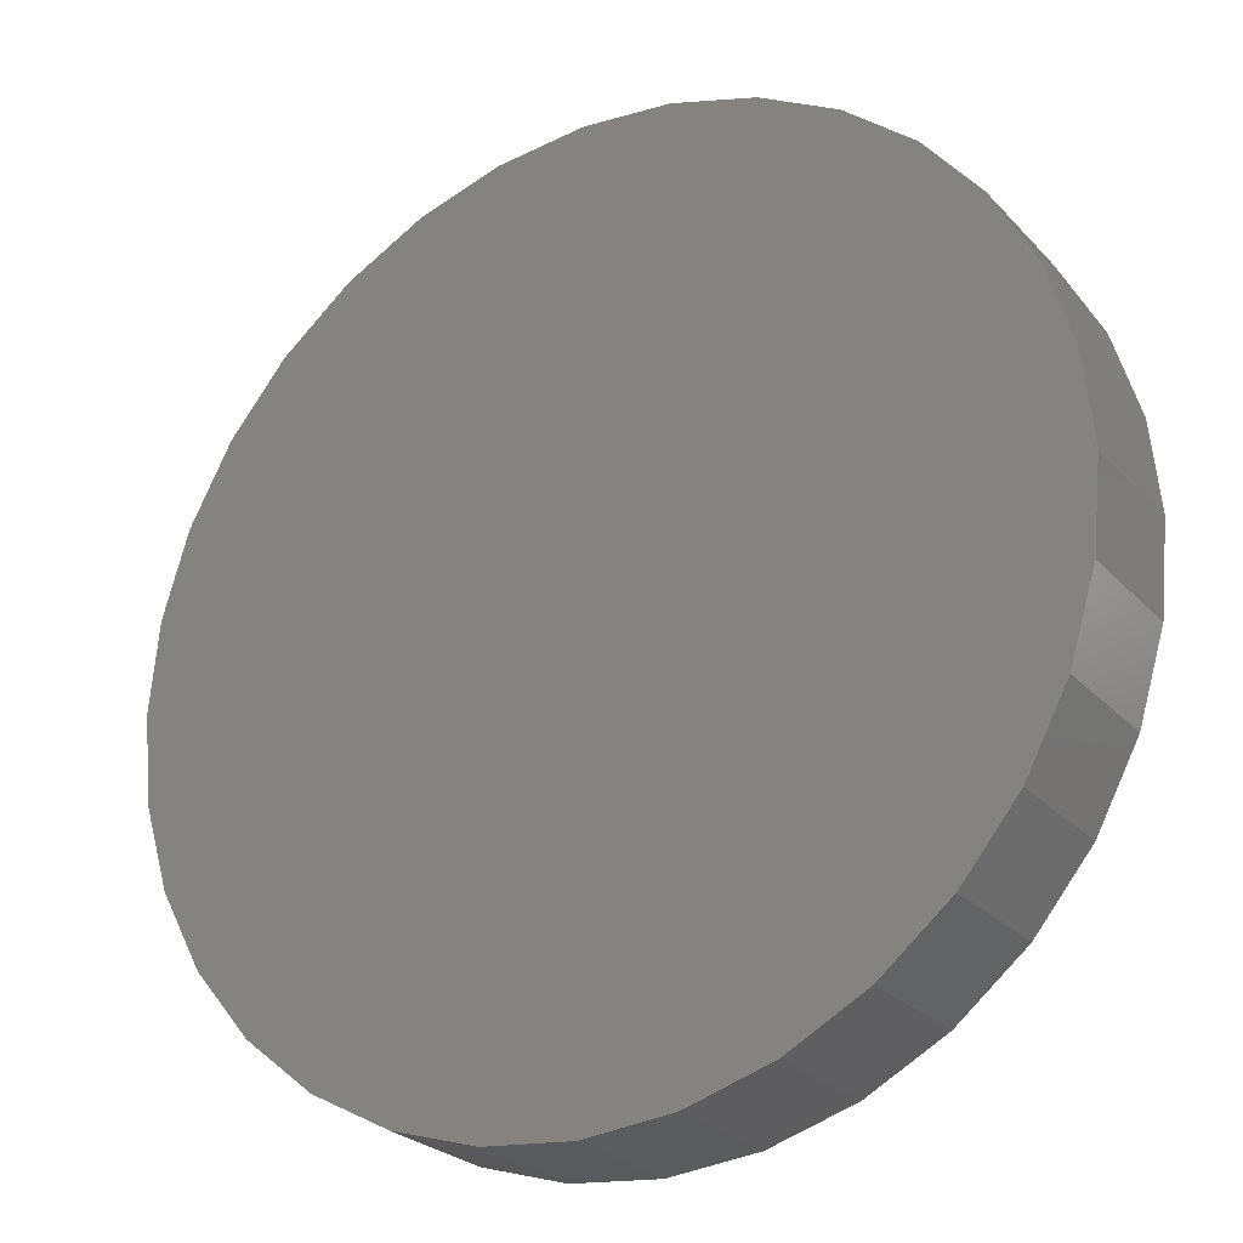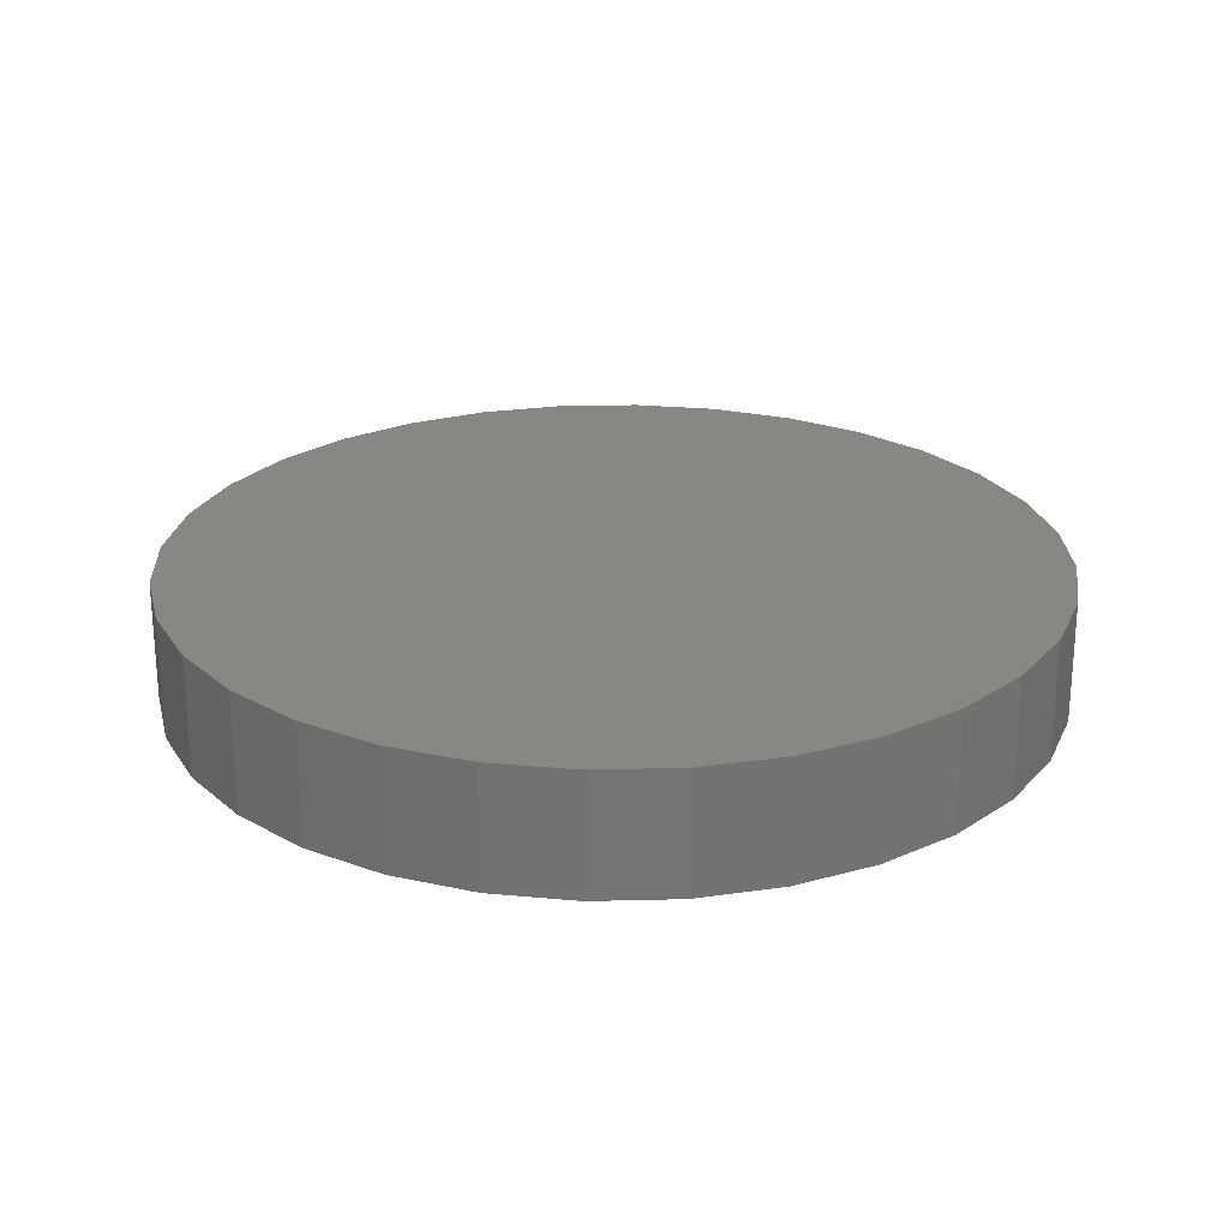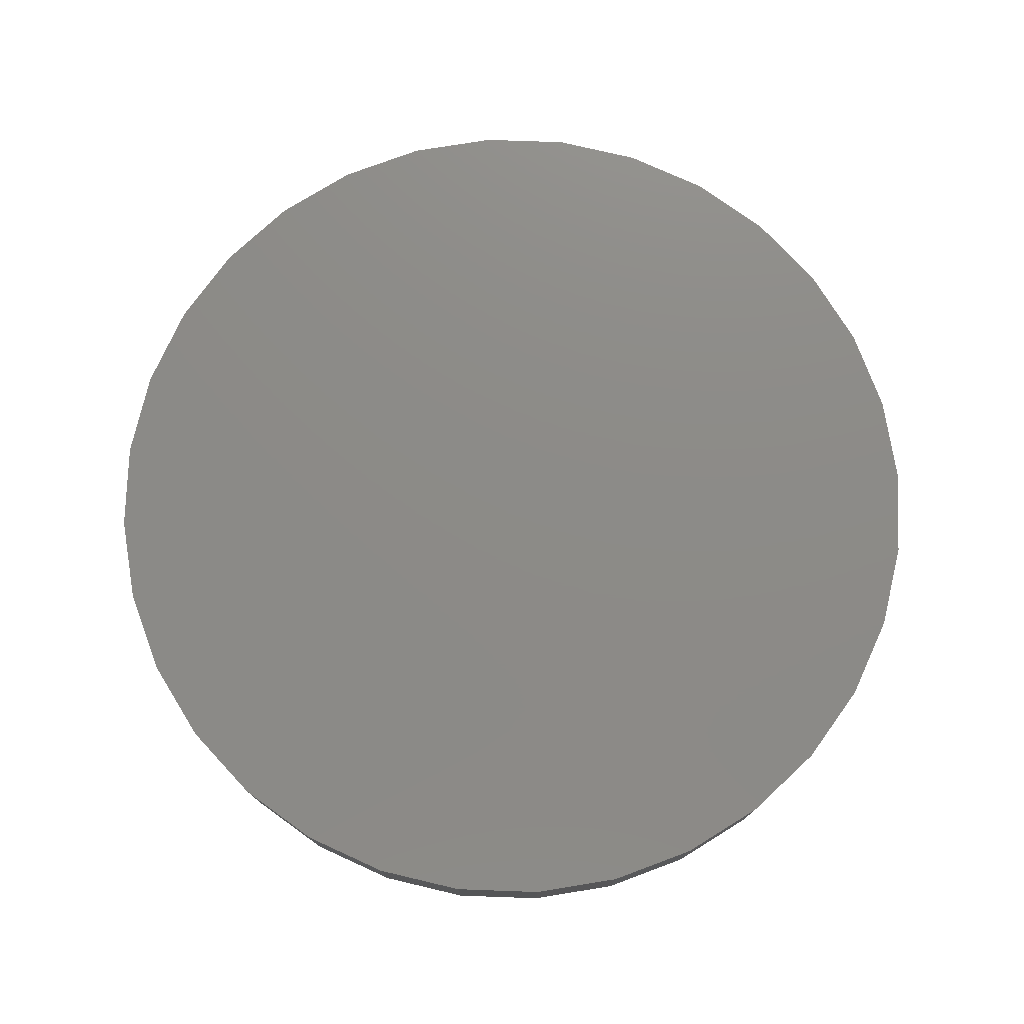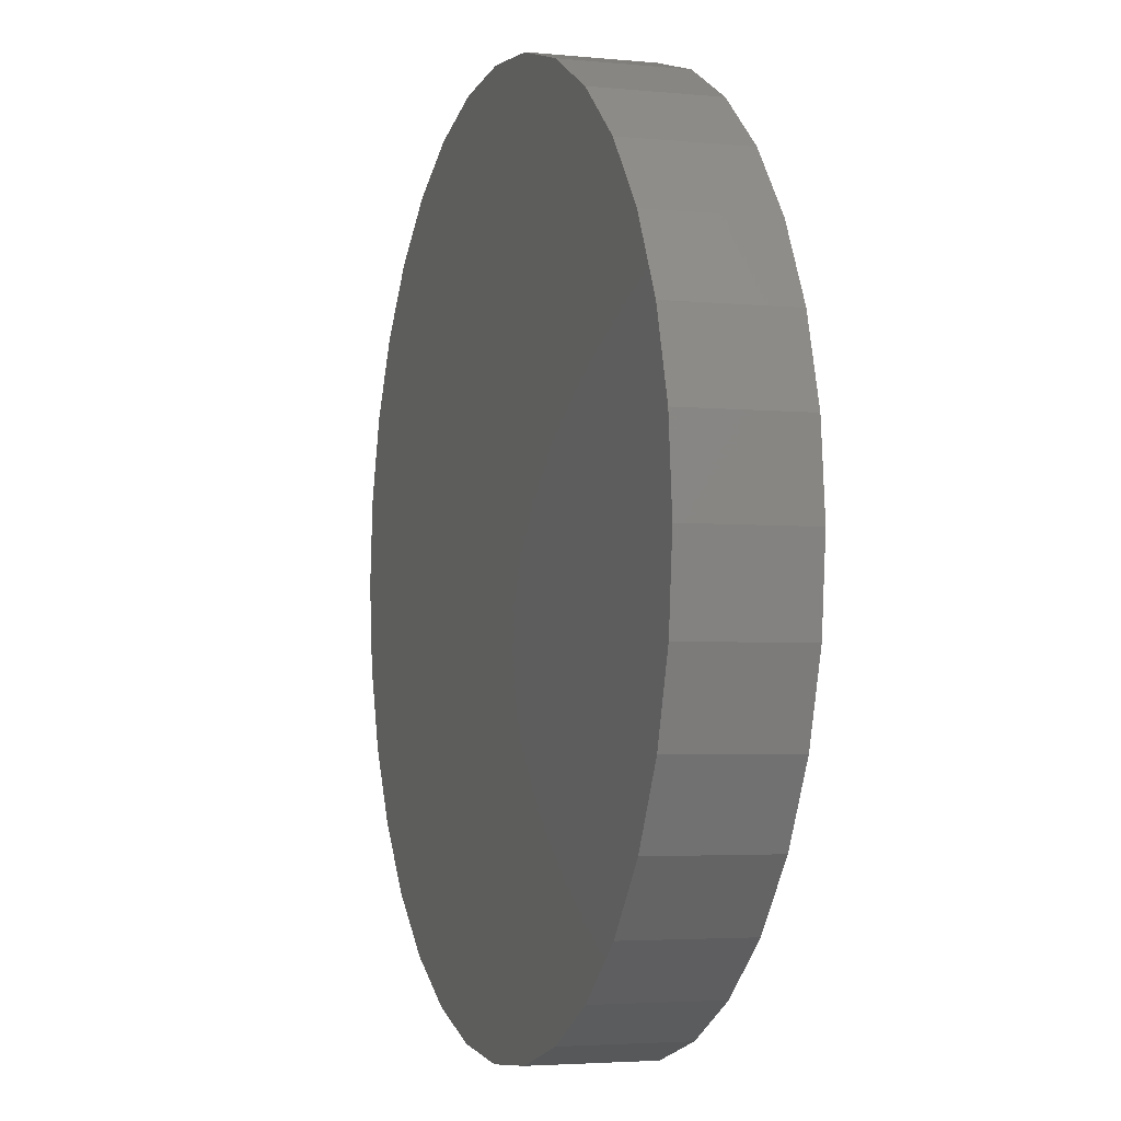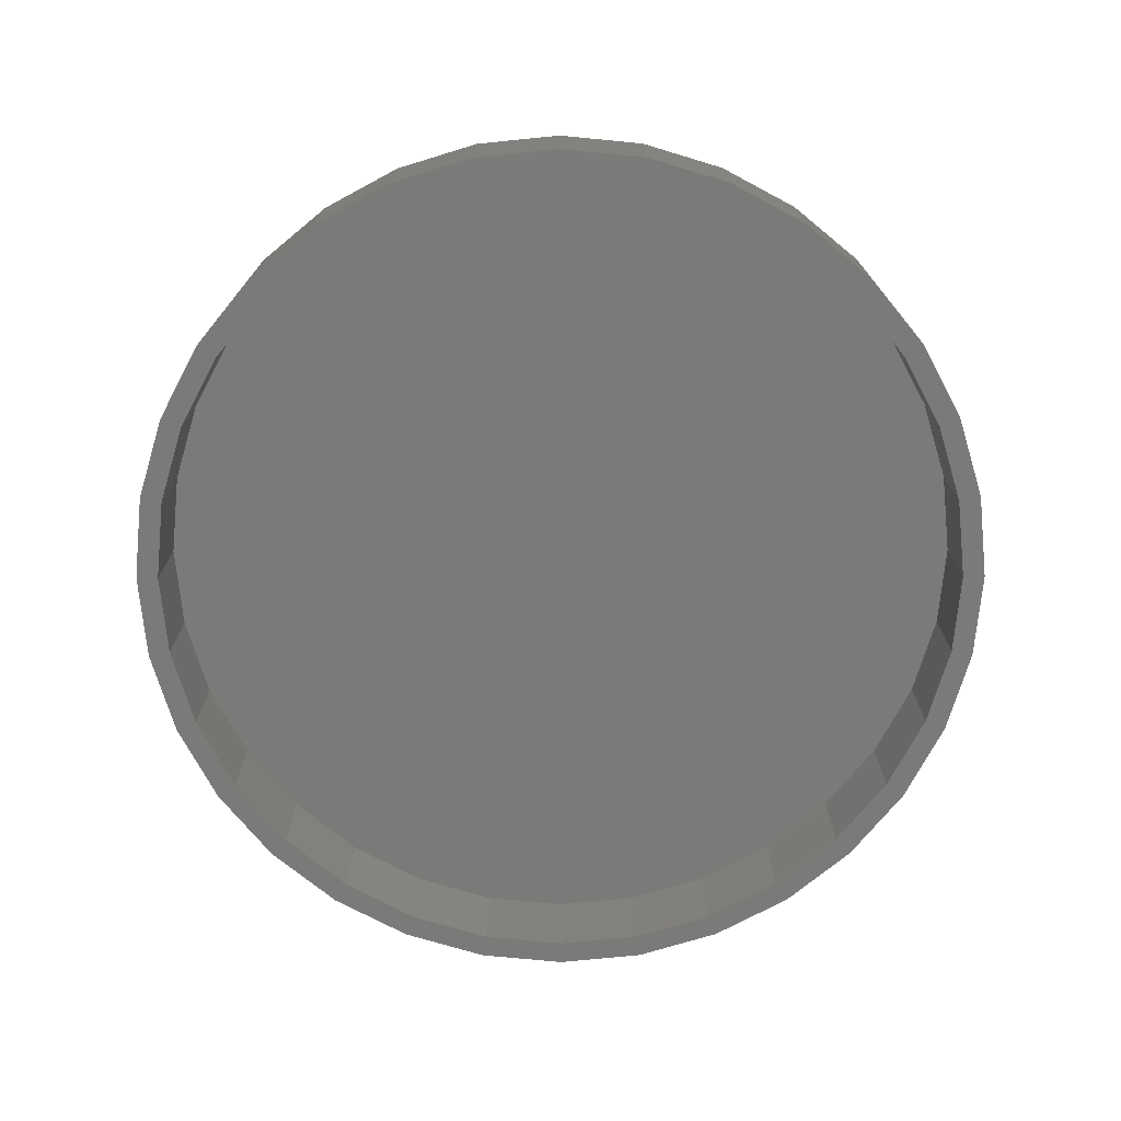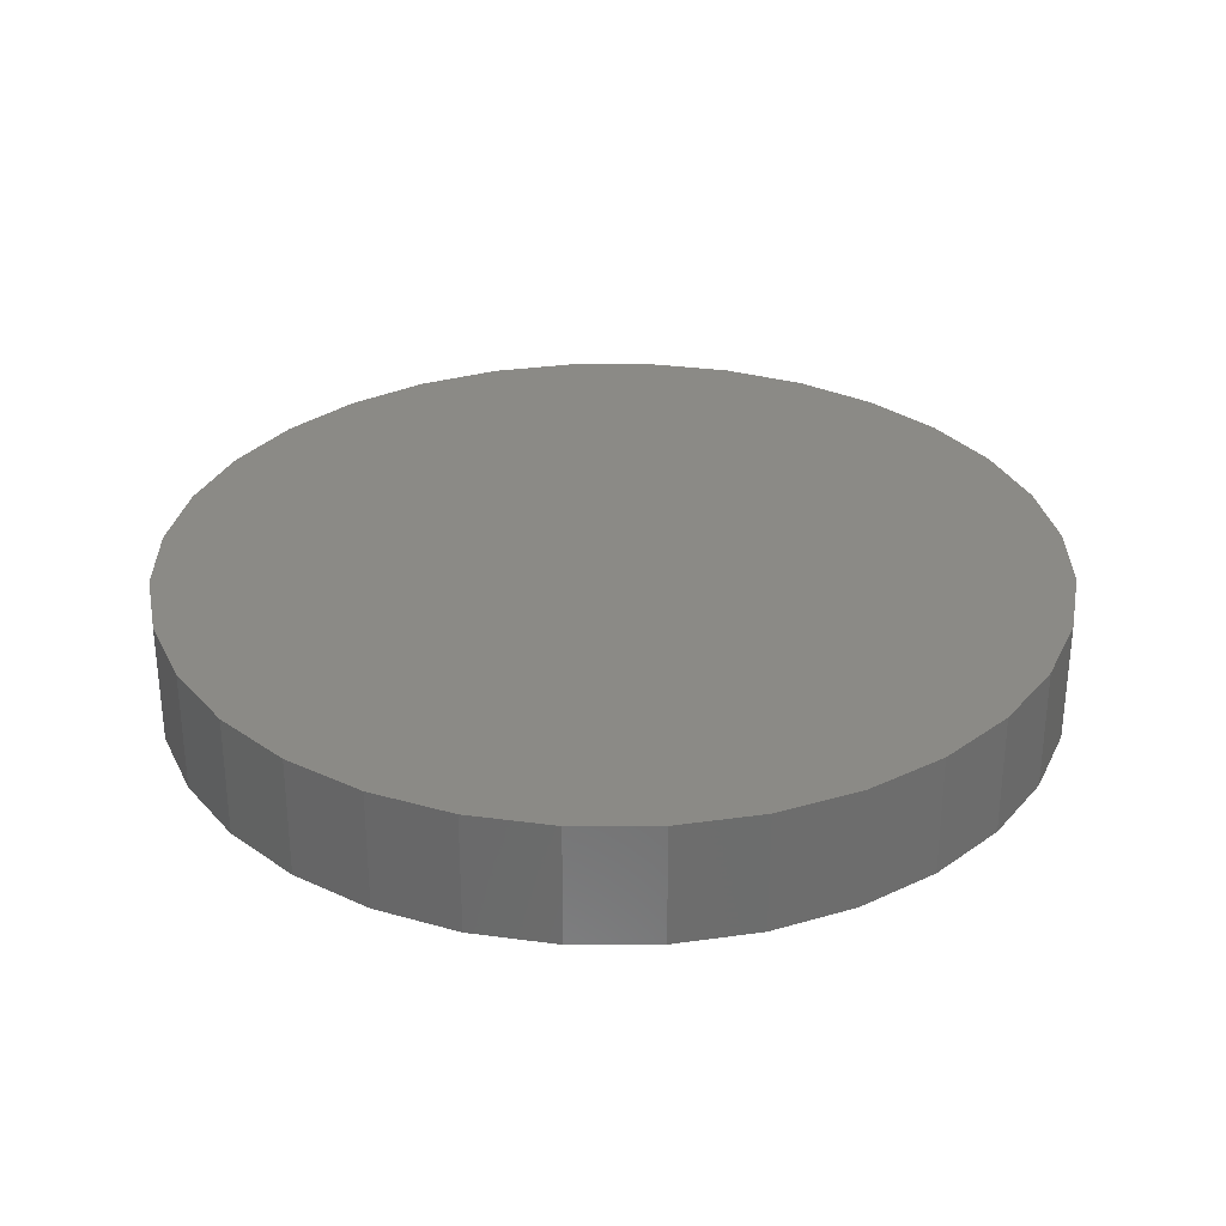
<metadata>
{"format":"stl","ext":"stl","renderer":"f3d","projection":"perspective","resolution":1024,"background":"white","views":[{"elev":-25.6,"azim":32.1,"up":"+Y"},{"elev":24.1,"azim":59.5,"up":"+Z"},{"elev":76.3,"azim":18.9,"up":"+Z"},{"elev":-3.6,"azim":71.6,"up":"+Y"},{"elev":-73.3,"azim":-89.9,"up":"+Z"},{"elev":30.8,"azim":-152.1,"up":"+Z"}]}
</metadata>
<code>
# stl→obj: 128 verts, 252 faces
v -0.1415 0.751 0
v 0.007895 0.7657 0
v 0.007895 0.7266 0
v -0.1339 0.7127 0
v -0.2851 0.7074 0
v -0.2702 0.6713 0
v -0.3958 0.6042 0
v -0.4175 0.6367 0
v -0.5059 0.5138 0
v -0.5335 0.5414 0
v -0.5963 0.4037 0
v -0.6288 0.4254 0
v -0.6634 0.2781 0
v -0.6995 0.293 0
v -0.7048 0.1418 0
v -0.7431 0.1494 0
v -0.7188 -2.337e-16 0
v -0.7578 -2.463e-16 0
v -0.7048 -0.1418 0
v -0.7431 -0.1494 0
v -0.6634 -0.2781 0
v -0.6995 -0.293 0
v -0.5963 -0.4037 0
v -0.6288 -0.4254 0
v -0.5059 -0.5138 0
v -0.5335 -0.5414 0
v -0.3958 -0.6042 0
v -0.4175 -0.6367 0
v -0.2702 -0.6713 0
v -0.2851 -0.7074 0
v -0.1339 -0.7127 0
v -0.1415 -0.751 0
v 0.3009 -0.7074 0
v 0.1573 -0.751 0
v 0.1497 -0.7127 0
v 0.007895 -0.7657 0
v 0.007895 -0.7266 0
v 0.1573 0.751 0
v 0.1497 0.7127 0
v 0.3009 0.7074 0
v 0.286 0.6713 0
v 0.286 -0.6713 0
v 0.4116 -0.6042 0
v 0.4333 -0.6367 0
v 0.5217 -0.5138 0
v 0.5493 -0.5414 0
v 0.6121 -0.4037 0
v 0.6446 -0.4254 0
v 0.6792 -0.2781 0
v 0.7153 -0.293 0
v 0.7206 -0.1418 0
v 0.7589 -0.1494 0
v 0.7345 0 0
v 0.7736 -1.875e-16 0
v 0.7206 0.1418 0
v 0.7589 0.1494 0
v 0.6792 0.2781 0
v 0.7153 0.293 0
v 0.6121 0.4037 0
v 0.6446 0.4254 0
v 0.5217 0.5138 0
v 0.5493 0.5414 0
v 0.4116 0.6042 0
v 0.4333 0.6367 0
v 0.1497 -0.7127 0.1719
v 0.286 -0.6713 0.1719
v 0.4116 -0.6042 0.1719
v 0.5217 -0.5138 0.1719
v 0.6121 -0.4037 0.1719
v 0.6792 -0.2781 0.1719
v 0.7206 -0.1418 0.1719
v 0.7345 0 0.1719
v 0.007895 -0.7266 0.1719
v -0.1339 -0.7127 0.1719
v -0.2702 -0.6713 0.1719
v -0.3958 -0.6042 0.1719
v -0.5059 -0.5138 0.1719
v -0.5963 -0.4037 0.1719
v -0.6634 -0.2781 0.1719
v -0.7048 -0.1418 0.1719
v -0.7188 8.899e-17 0.1719
v -0.1339 0.7127 0.1719
v -0.2702 0.6713 0.1719
v -0.3958 0.6042 0.1719
v -0.5059 0.5138 0.1719
v -0.5963 0.4037 0.1719
v -0.6634 0.2781 0.1719
v -0.7048 0.1418 0.1719
v 0.007895 0.7266 0.1719
v 0.1497 0.7127 0.1719
v 0.286 0.6713 0.1719
v 0.4116 0.6042 0.1719
v 0.5217 0.5138 0.1719
v 0.6121 0.4037 0.1719
v 0.6792 0.2781 0.1719
v 0.7206 0.1418 0.1719
v 0.7736 0 0.2109
v 0.7589 -0.1494 0.2109
v 0.7153 -0.293 0.2109
v 0.6446 -0.4254 0.2109
v 0.5493 -0.5414 0.2109
v 0.4333 -0.6367 0.2109
v 0.3009 -0.7074 0.2109
v 0.1573 -0.751 0.2109
v 0.007895 -0.7657 0.2109
v -0.1415 -0.751 0.2109
v -0.2851 -0.7074 0.2109
v -0.4175 -0.6367 0.2109
v -0.5335 -0.5414 0.2109
v -0.6288 -0.4254 0.2109
v -0.6995 -0.293 0.2109
v -0.7431 -0.1494 0.2109
v -0.7578 9.377e-17 0.2109
v -0.7431 0.1494 0.2109
v -0.6995 0.293 0.2109
v -0.6288 0.4254 0.2109
v -0.5335 0.5414 0.2109
v -0.4175 0.6367 0.2109
v -0.2851 0.7074 0.2109
v -0.1415 0.751 0.2109
v 0.007895 0.7657 0.2109
v 0.1573 0.751 0.2109
v 0.3009 0.7074 0.2109
v 0.4333 0.6367 0.2109
v 0.5493 0.5414 0.2109
v 0.6446 0.4254 0.2109
v 0.7153 0.293 0.2109
v 0.7589 0.1494 0.2109
f 1 2 3
f 1 3 4
f 1 4 5
f 4 6 5
f 5 6 7
f 5 7 8
f 8 7 9
f 8 9 10
f 10 9 11
f 10 11 12
f 12 11 13
f 12 13 14
f 14 13 15
f 14 15 16
f 16 15 17
f 16 17 18
f 18 17 19
f 18 19 20
f 20 19 21
f 20 21 22
f 22 21 23
f 22 23 24
f 24 23 25
f 24 25 26
f 26 25 27
f 26 27 28
f 28 27 29
f 28 29 30
f 30 29 31
f 30 31 32
f 33 34 35
f 35 34 36
f 35 36 37
f 37 36 32
f 37 32 31
f 2 38 3
f 3 38 39
f 38 40 39
f 39 40 41
f 35 42 33
f 33 42 43
f 33 43 44
f 44 43 45
f 44 45 46
f 46 45 47
f 46 47 48
f 48 47 49
f 48 49 50
f 50 49 51
f 50 51 52
f 52 51 53
f 52 53 54
f 54 53 55
f 54 55 56
f 56 55 57
f 56 57 58
f 58 57 59
f 58 59 60
f 60 59 61
f 60 61 62
f 62 61 63
f 62 63 64
f 64 63 41
f 64 41 40
f 37 65 35
f 35 65 66
f 35 66 42
f 42 66 67
f 42 67 43
f 43 67 68
f 43 68 45
f 45 68 69
f 45 69 47
f 47 69 70
f 47 70 49
f 49 70 71
f 49 71 51
f 51 71 72
f 51 72 53
f 65 37 73
f 73 37 31
f 73 31 74
f 74 31 29
f 74 29 75
f 75 29 27
f 75 27 76
f 76 27 25
f 76 25 77
f 77 25 23
f 77 23 78
f 78 23 21
f 78 21 79
f 79 21 19
f 79 19 80
f 80 19 17
f 80 17 81
f 3 82 4
f 4 82 83
f 4 83 6
f 6 83 84
f 6 84 7
f 7 84 85
f 7 85 9
f 9 85 86
f 9 86 11
f 11 86 87
f 11 87 13
f 13 87 88
f 13 88 15
f 15 88 81
f 15 81 17
f 82 3 89
f 89 3 39
f 89 39 90
f 90 39 41
f 90 41 91
f 91 41 63
f 91 63 92
f 92 63 61
f 92 61 93
f 93 61 59
f 93 59 94
f 94 59 57
f 94 57 95
f 95 57 55
f 95 55 96
f 96 55 53
f 96 53 72
f 54 97 52
f 52 97 98
f 52 98 50
f 50 98 99
f 50 99 48
f 48 99 100
f 48 100 46
f 46 100 101
f 46 101 44
f 44 101 102
f 44 102 33
f 33 102 103
f 33 103 34
f 34 103 104
f 34 104 36
f 36 104 105
f 36 105 32
f 32 105 106
f 32 106 30
f 30 106 107
f 30 107 28
f 28 107 108
f 28 108 26
f 26 108 109
f 26 109 24
f 24 109 110
f 24 110 22
f 22 110 111
f 22 111 20
f 20 111 112
f 20 112 18
f 18 112 113
f 18 113 16
f 16 113 114
f 16 114 14
f 14 114 115
f 14 115 12
f 12 115 116
f 12 116 10
f 10 116 117
f 10 117 8
f 8 117 118
f 8 118 5
f 5 118 119
f 5 119 1
f 1 119 120
f 1 120 2
f 2 120 121
f 2 121 38
f 38 121 122
f 38 122 40
f 40 122 123
f 40 123 64
f 64 123 124
f 64 124 62
f 62 124 125
f 62 125 60
f 60 125 126
f 60 126 58
f 58 126 127
f 58 127 56
f 56 127 128
f 56 128 54
f 54 128 97
f 120 122 121
f 122 120 123
f 123 120 119
f 123 119 124
f 124 119 118
f 124 118 125
f 125 118 117
f 125 117 126
f 126 117 116
f 126 116 127
f 127 116 115
f 127 115 128
f 128 115 114
f 128 114 97
f 97 114 113
f 97 113 98
f 98 113 112
f 98 112 99
f 99 112 111
f 99 111 100
f 100 111 110
f 100 110 101
f 101 110 109
f 101 109 102
f 102 109 108
f 102 108 103
f 103 108 107
f 103 107 104
f 104 107 106
f 104 106 105
f 89 90 82
f 73 74 65
f 65 74 75
f 65 75 66
f 66 75 76
f 66 76 67
f 67 76 77
f 67 77 68
f 68 77 78
f 68 78 69
f 69 78 79
f 69 79 70
f 70 79 80
f 70 80 71
f 71 80 81
f 71 81 72
f 72 81 88
f 72 88 96
f 96 88 87
f 96 87 95
f 95 87 86
f 95 86 94
f 94 86 85
f 94 85 93
f 93 85 84
f 93 84 92
f 92 84 83
f 92 83 91
f 91 83 82
f 91 82 90

</code>
